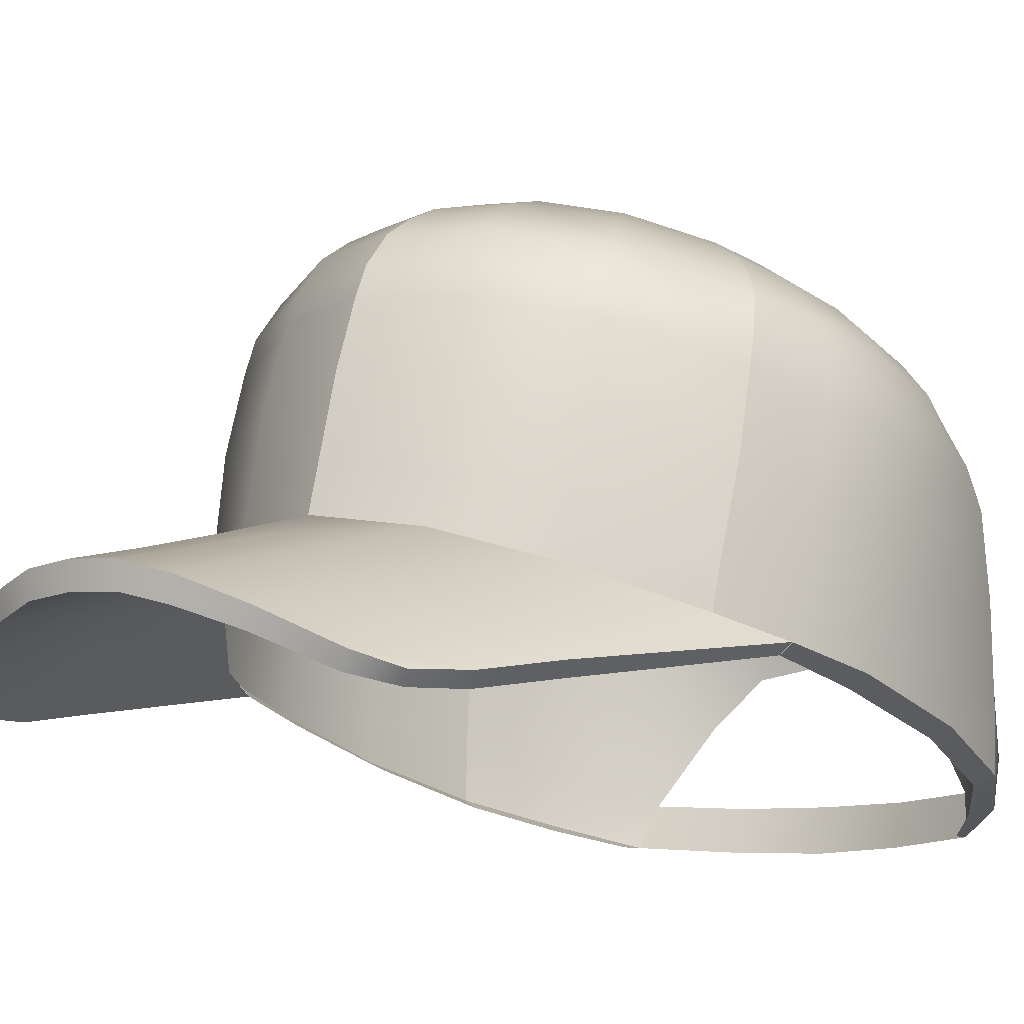
<metadata>
{"format":"obj","ext":"obj","renderer":"f3d","projection":"perspective","resolution":1024,"background":"white","views":[{"elev":-8.9,"azim":37.4,"up":"+Y"}]}
</metadata>
<code>
g n_hat_pkmncap_0_mesh
v 0.1535 101.6 -2.238
v -3.138e-08 101.7 -2.156
v 0.08865 101.6 -2.304
v -3.138e-08 101.7 -2.156
v -3.138e-08 101.6 -2.328
v 0.1535 101.5 -2.394
v -3.138e-08 101.5 -2.436
v 0.1773 101.3 -2.402
v -0.08865 101.6 -2.304
v -3.138e-08 101.7 -2.156
v -3.138e-08 101.3 -2.451
v 0.1535 101.2 -2.326
v -3.138e-08 101.2 -2.368
v -0.1535 101.5 -2.394
v -0.1773 101.3 -2.402
v -0.1535 101.2 -2.326
v -0.1535 101.6 -2.238
v -3.138e-08 101.7 -2.156
v -0.3071 101.4 -2.27
v -0.266 101.2 -2.212
v -0.266 101.5 -2.279
v -0.3546 101.4 -2.089
v -0.3071 101.3 -2.055
v -0.1773 101.7 -2.147
v -3.138e-08 101.7 -2.156
v -0.3071 101.6 -2.122
v -0.3071 101.5 -1.908
v -0.266 101.3 -1.898
v -0.1535 101.7 -2.057
v -3.138e-08 101.7 -2.156
v -0.266 101.6 -1.966
v -0.1773 101.5 -1.775
v -0.1535 101.3 -1.784
v -0.08865 101.7 -1.99
v -3.138e-08 101.7 -2.156
v -0.1535 101.6 -1.851
v -3.138e-08 101.5 -1.727
v -3.138e-08 101.4 -1.742
v -3.138e-08 101.7 -1.966
v -3.138e-08 101.7 -2.156
v -3.138e-08 101.6 -1.809
v 0.1773 101.5 -1.775
v 0.1535 101.3 -1.784
v 0.1535 101.6 -1.851
v 0.08865 101.7 -1.99
v -3.138e-08 101.7 -2.156
v -3.138e-08 101.7 -2.156
v 0.1535 101.7 -2.057
v -3.138e-08 101.7 -2.156
v 0.1773 101.7 -2.147
v -3.138e-08 101.7 -2.156
v 0.1535 101.6 -2.238
v -2.304e-15 95.16 9.614
v -2.244e-15 95.55 9.648
v 0.73 95.49 9.612
v 0.7304 95.11 9.576
v 1.447 94.91 9.404
v 1.503 95.27 9.44
v 2.361 94.89 9.039
v 2.247 94.59 8.991
v 3.285 94.37 8.416
v 3.135 94.12 8.348
v 3.66 94.16 7.761
v 3.487 93.97 7.634
v 3.926 94.22 6.818
v 3.747 94 6.74
v 4.186 94.44 5.365
v 4.011 94.23 5.297
v 4.657 94.81 1.368
v 4.835 94.97 1.345
v 3.926 94.22 6.818
v 3.66 94.16 7.761
v 3.285 94.37 8.416
v 3.515 94.58 7.129
v 2.361 94.89 9.039
v 3.751 94.79 5.671
v 4.186 94.44 5.365
v 2.483 95.16 7.736
v 1.503 95.27 9.44
v 4.336 95.29 2.452
v 4.835 94.97 1.345
v 2.661 95.48 6.284
v 3.051 95.89 3.978
v 1.596 96.36 4.918
v 1.527 95.56 8.12
v 0.73 95.49 9.612
v 1.56 95.9 6.733
v 0.7147 96.1 6.976
v -6.546e-16 96.6 5.379
v 1.686e-09 96.16 7.052
v -1.32e-09 95.83 8.409
v 0.7192 95.77 8.339
v -1.439e-15 95.55 9.648
v -2.573e-15 95.55 8.316
v -3.236e-15 95.16 9.614
v 0.7304 95.11 9.576
v 0.7313 95.5 8.26
v -1.722e-15 95.94 7.003
v 1.511 95.3 8.082
v 1.447 94.91 9.404
v 2.247 94.59 8.991
v 0.7322 95.89 6.957
v 3.278e-16 96.38 4.72
v 1.611 96.27 4.535
v 1.573 95.67 6.8
v 2.415 94.97 7.73
v 3.135 94.12 8.348
v 2.589 95.34 6.398
v 3.023 95.8 3.706
v 4.249 95.05 2.243
v 3.341 94.31 7.113
v 3.487 93.97 7.634
v 3.747 94 6.74
v 4.011 94.23 5.297
v 3.612 94.58 5.64
v 4.657 94.81 1.368
v 4.336 95.29 2.452
v 3.051 95.89 3.978
v 4.388 96.03 2.311
v 3.098 96.62 3.82
v 1.596 96.36 4.918
v 4.451 97.4 1.949
v 1.612 97.08 4.743
v -6.546e-16 96.6 5.379
v 2.917e-16 97.31 5.192
v 3.19 97.97 3.533
v 1.641 98.4 4.421
v 2.085e-16 98.61 4.848
v 3.153 99.19 3.195
v 4.413 98.62 1.617
v 4.367 99.16 1.431
v 1.573 99.54 4.062
v -6.919e-17 99.67 4.467
v 3.112 99.73 3.016
v 4.193 99.74 1.137
v 1.528 100 3.866
v 5.855e-16 100.2 4.246
v 2.979 100.3 2.64
v 3.891 100.1 0.8313
v 1.452 100.6 3.494
v 9.899e-16 100.7 3.811
v 5.938e-16 101 3.316
v 2.742 100.6 2.212
v 3.544 100.4 0.5156
v 1.329 100.9 3.042
v -1.853e-16 101.2 2.786
v 2.471 100.9 1.763
v 2.754 100.9 -0.07203
v 1.189 101.2 2.558
v -1.312e-16 101.5 1.708
v 1.904 101.3 0.9167
v 1.712 101.2 -0.8112
v 0.883 101.5 1.54
v 1.171 101.4 -0.1789
v 1.272e-15 101.5 -2.095
v 0.5136 101.6 0.2135
v 1.915e-16 101.6 0.3096
v 4.871 94.46 0.0003171
v 4.657 94.81 1.368
v 4.854 94.96 1.354
v 5.16 94.65 -0.01992
v 4.933 93.93 -2.026
v 5.243 94.07 -2.092
v 4.55 93.4 -3.936
v 4.833 93.53 -4.069
v 4.854 94.96 1.354
v 4.336 95.29 2.452
v 4.388 96.03 2.311
v 4.89 95.7 1.163
v 5.19 95.37 -0.1797
v 5.16 94.65 -0.01992
v 4.953 97.06 0.7692
v 4.451 97.4 1.949
v 4.413 98.62 1.617
v 5.282 96.75 -0.4868
v 5.266 94.8 -2.187
v 5.243 94.07 -2.092
v 4.899 98.28 0.4407
v 4.836 94.33 -4.1
v 4.833 93.53 -4.069
v 4.788 96.07 -4.122
v 5.278 96.38 -2.333
v 4.678 97.39 -4.126
v 5.126 97.66 -2.452
v 4.501 98.05 -4.052
v 5.219 97.96 -0.7507
v 4.98 98.28 -2.504
v 4.219 98.64 -3.925
v 5.069 98.57 -0.8873
v 4.738 98.86 -2.513
v 4.798 98.85 0.2685
v 4.367 99.16 1.431
v 4.193 99.74 1.137
v 4.833 99.15 -1.037
v 4.616 99.43 0.0719
v 3.891 100.1 0.8313
v 4.344 99.33 -2.492
v 3.856 99.14 -3.778
v 4.495 99.57 -1.137
v 4.282 99.81 -0.1234
v 3.864 99.78 -2.452
v 3.381 99.62 -3.584
v 4.035 99.97 -1.257
v 3.859 100.2 -0.3674
v 3.544 100.4 0.5156
v 2.754 100.9 -0.07203
v 3.019 100.3 -2.385
v 2.701 100.2 -3.318
v 1.691 100.7 -2.864
v 3.139 100.5 -1.434
v 3.038 100.7 -0.7472
v 1.906 100.9 -2.266
v 1.272e-15 101.5 -2.095
v 1.873 101.1 -1.243
v 1.712 101.2 -0.8112
v 1.954 101 -1.657
v 4.048 93.14 -5.46
v 4.55 93.4 -3.936
v 4.833 93.53 -4.069
v 3.82 93.05 -5.094
v 3.031 92.79 -6.413
v 3.073 92.79 -6.052
v 0.266 101.2 -2.212
v 0.1773 101.3 -2.402
v 0.1535 101.2 -2.326
v 0.3071 101.4 -2.27
v 0.1535 101.5 -2.394
v 0.266 101.5 -2.279
v 0.08865 101.6 -2.304
v 0.1535 101.6 -2.238
v 0.3071 101.3 -2.055
v 0.3071 101.4 -2.27
v 0.266 101.2 -2.212
v 0.3546 101.4 -2.089
v 0.266 101.3 -1.898
v 0.266 101.5 -2.279
v 0.3071 101.5 -1.908
v 0.1535 101.3 -1.784
v 0.1773 101.5 -1.775
v 0.3071 101.6 -2.122
v 0.1535 101.6 -2.238
v 0.1773 101.7 -2.147
v 0.266 101.6 -1.966
v 0.1535 101.6 -1.851
v 0.1535 101.7 -2.057
v 0.08865 101.7 -1.99
v 1.479 92.69 -6.928
v 3.031 92.79 -6.413
v 2.871 93.49 -6.731
v 1.482 93.42 -7.168
v 1.572e-07 92.65 -7.139
v 1.572e-07 93.4 -7.317
v -3.031 92.79 -6.413
v -1.482 93.41 -7.168
v -2.871 93.49 -6.731
v -1.458 92.69 -6.932
v 1.572e-07 93.4 -7.317
v 1.572e-07 92.65 -7.139
v 2.871 93.49 -6.731
v 3.031 92.79 -6.413
v 4.048 93.14 -5.46
v 4.089 93.9 -5.569
v 2.826 95.65 -6.73
v 4.833 93.53 -4.069
v 2.009 94.79 -7.172
v 4.836 94.33 -4.1
v 1.265 95.54 -7.452
v 1.242 97.07 -7.197
v -1.02e-16 95.74 -7.615
v 5.859e-16 97.07 -7.386
v 4.411e-16 97.77 -7.137
v 3.996 95.78 -5.56
v 4.788 96.07 -4.122
v 3.851 97.21 -5.47
v 4.678 97.39 -4.126
v 2.748 97.09 -6.562
v 3.69 97.91 -5.337
v 4.501 98.05 -4.052
v 1.2 97.76 -6.912
v -2.259e-16 98.36 -6.805
v 2.613 97.82 -6.324
v 3.471 98.5 -5.158
v 4.219 98.64 -3.925
v 1.143 98.38 -6.619
v -6.601e-16 98.88 -6.461
v 2.453 98.42 -6.091
v 3.17 99 -4.92
v 3.856 99.14 -3.778
v 2.244 98.93 -5.809
v 1.065 98.89 -6.296
v -6.55e-17 99.41 -5.875
v 2.772 99.5 -4.578
v 3.381 99.62 -3.584
v 0.9068 99.43 -5.718
v 5.021e-16 100 -5.046
v 1.939 99.45 -5.309
v 2.205 100.1 -4.087
v 2.701 100.2 -3.318
v 0.7085 100 -4.953
v -6.649e-17 100.6 -4.073
v 1.532 100 -4.666
v 1.409 100.7 -3.353
v 1.691 100.7 -2.864
v 1.272e-15 101.5 -2.095
v 0.4686 100.6 -4.007
v 0.9893 100.7 -3.774
v -4.871 94.46 0.0003171
v -4.854 94.96 1.354
v -4.657 94.8 1.368
v -5.16 94.65 -0.01992
v -4.933 93.93 -2.026
v -5.243 94.07 -2.092
v -4.55 93.4 -3.936
v -4.833 93.53 -4.069
v -4.854 94.96 1.354
v -4.388 96.03 2.311
v -4.336 95.29 2.452
v -4.89 95.7 1.163
v -5.19 95.37 -0.1797
v -5.16 94.65 -0.01992
v -4.953 97.06 0.7692
v -4.451 97.4 1.949
v -4.413 98.62 1.617
v -5.282 96.75 -0.4868
v -5.266 94.8 -2.187
v -5.243 94.07 -2.092
v -4.899 98.28 0.4407
v -4.836 94.33 -4.1
v -4.833 93.53 -4.069
v -4.788 96.07 -4.122
v -5.278 96.38 -2.333
v -4.678 97.39 -4.126
v -5.126 97.66 -2.452
v -4.501 98.05 -4.052
v -5.219 97.96 -0.7507
v -4.98 98.28 -2.504
v -4.219 98.64 -3.925
v -5.069 98.57 -0.8873
v -4.738 98.86 -2.513
v -4.798 98.85 0.2685
v -4.367 99.16 1.431
v -4.193 99.74 1.137
v -4.833 99.15 -1.037
v -4.616 99.43 0.0719
v -3.891 100.1 0.8313
v -4.344 99.33 -2.492
v -3.856 99.14 -3.778
v -4.495 99.57 -1.137
v -4.282 99.81 -0.1234
v -3.864 99.78 -2.452
v -3.381 99.62 -3.584
v -4.035 99.97 -1.257
v -3.859 100.2 -0.3674
v -3.544 100.4 0.5156
v -2.754 100.9 -0.07203
v -3.019 100.3 -2.385
v -2.701 100.2 -3.318
v -1.691 100.7 -2.864
v -3.139 100.5 -1.434
v -3.038 100.7 -0.7472
v -1.906 100.9 -2.266
v -2.783e-16 101.5 -2.095
v -1.873 101.1 -1.243
v -1.712 101.2 -0.8112
v -1.954 101 -1.657
v -4.048 93.14 -5.46
v -4.833 93.53 -4.069
v -4.55 93.4 -3.936
v -3.82 93.05 -5.094
v -3.031 92.79 -6.413
v -3.073 92.79 -6.052
v -2.871 93.49 -6.731
v -4.048 93.14 -5.46
v -3.031 92.79 -6.413
v -4.089 93.9 -5.569
v -2.826 95.65 -6.73
v -4.833 93.53 -4.069
v -2.009 94.79 -7.172
v -4.836 94.33 -4.1
v -1.265 95.54 -7.452
v -1.242 97.07 -7.197
v -1.02e-16 95.74 -7.615
v -9.247e-16 97.07 -7.386
v -8.497e-16 97.77 -7.137
v -3.996 95.78 -5.56
v -4.788 96.07 -4.122
v -3.851 97.21 -5.47
v -4.678 97.39 -4.126
v -2.748 97.09 -6.562
v -3.69 97.91 -5.337
v -4.501 98.05 -4.052
v -1.2 97.76 -6.912
v -2.259e-16 98.36 -6.805
v -2.613 97.82 -6.324
v -3.471 98.5 -5.158
v -4.219 98.64 -3.925
v -1.143 98.38 -6.619
v -6.601e-16 98.88 -6.461
v -2.453 98.42 -6.091
v -3.17 99 -4.92
v -3.856 99.14 -3.778
v -2.244 98.93 -5.809
v -1.065 98.89 -6.296
v -6.55e-17 99.41 -5.875
v -2.772 99.5 -4.578
v -3.381 99.62 -3.584
v -0.9068 99.43 -5.718
v 5.021e-16 100 -5.046
v -1.939 99.45 -5.309
v -2.205 100.1 -4.087
v -2.701 100.2 -3.318
v -0.7085 100 -4.953
v -6.649e-17 100.6 -4.073
v -1.532 100 -4.666
v -1.409 100.7 -3.353
v -1.691 100.7 -2.864
v -2.783e-16 101.5 -2.095
v -0.4686 100.6 -4.007
v -0.9893 100.7 -3.774
v -2.304e-15 95.16 9.614
v -0.73 95.49 9.612
v -2.244e-15 95.55 9.648
v -0.7304 95.11 9.576
v -1.447 94.91 9.404
v -1.503 95.27 9.44
v -2.361 94.89 9.039
v -2.247 94.59 8.991
v -3.285 94.37 8.416
v -3.135 94.12 8.348
v -3.66 94.16 7.761
v -3.487 93.97 7.634
v -3.926 94.22 6.818
v -3.747 94 6.74
v -4.186 94.44 5.365
v -4.011 94.23 5.297
v -4.657 94.8 1.368
v -4.835 94.97 1.345
v -3.926 94.22 6.818
v -3.285 94.37 8.416
v -3.66 94.16 7.761
v -3.515 94.58 7.129
v -2.361 94.89 9.039
v -3.751 94.79 5.671
v -4.186 94.44 5.365
v -2.483 95.16 7.736
v -1.503 95.27 9.44
v -4.336 95.29 2.452
v -4.835 94.97 1.345
v -2.661 95.48 6.284
v -3.051 95.89 3.978
v -1.596 96.36 4.918
v -1.527 95.56 8.12
v -0.73 95.49 9.612
v -1.56 95.9 6.733
v -0.7147 96.1 6.976
v -6.546e-16 96.6 5.379
v 1.686e-09 96.16 7.052
v -1.32e-09 95.83 8.409
v -0.7192 95.77 8.339
v -1.439e-15 95.55 9.648
v -2.573e-15 95.55 8.316
v -0.7304 95.11 9.576
v -3.236e-15 95.16 9.614
v -0.7313 95.5 8.26
v -1.722e-15 95.94 7.003
v -1.511 95.3 8.082
v -1.447 94.91 9.404
v -2.247 94.59 8.991
v -0.7322 95.89 6.957
v 3.278e-16 96.38 4.72
v -1.611 96.27 4.535
v -1.573 95.67 6.8
v -2.415 94.97 7.73
v -3.135 94.12 8.348
v -2.589 95.34 6.398
v -3.023 95.8 3.706
v -4.249 95.05 2.243
v -3.341 94.31 7.113
v -3.487 93.97 7.634
v -3.747 94 6.74
v -4.011 94.23 5.297
v -3.612 94.58 5.64
v -4.657 94.8 1.368
v -4.336 95.29 2.452
v -4.388 96.03 2.311
v -3.051 95.89 3.978
v -3.098 96.62 3.82
v -1.596 96.36 4.918
v -4.451 97.4 1.949
v -1.612 97.08 4.743
v -6.546e-16 96.6 5.379
v -3.961e-17 97.31 5.192
v -3.19 97.97 3.533
v -1.641 98.4 4.421
v 4.28e-16 98.61 4.848
v -3.153 99.19 3.195
v -4.413 98.62 1.617
v -4.367 99.16 1.431
v -1.573 99.54 4.062
v -5.061e-16 99.67 4.467
v -3.112 99.73 3.016
v -4.193 99.74 1.137
v -1.528 100 3.866
v -1.741e-15 100.2 4.246
v -2.979 100.3 2.64
v -3.891 100.1 0.8313
v -1.452 100.6 3.494
v 6.005e-16 100.7 3.811
v 5.938e-16 101 3.316
v -2.742 100.6 2.212
v -3.544 100.4 0.5156
v -1.329 100.9 3.042
v -1.853e-16 101.2 2.786
v -2.471 100.9 1.763
v -2.754 100.9 -0.07203
v -1.189 101.2 2.558
v -1.312e-16 101.5 1.708
v -1.904 101.3 0.9167
v -1.712 101.2 -0.8112
v -0.883 101.5 1.54
v -1.171 101.4 -0.1789
v 5.004e-16 101.5 -2.095
v -0.5136 101.6 0.2135
v 1.915e-16 101.6 0.3096
g n_hat_pkmncap_0_mesh_0
f 3 2 1
f 5 4 3
f 5 3 6
f 7 5 6
f 7 6 8
f 9 5 7
f 9 10 5
f 11 7 8
f 11 8 12
f 13 11 12
f 14 9 7
f 14 7 11
f 15 11 13
f 15 14 11
f 16 15 13
f 17 9 14
f 17 18 9
f 19 15 16
f 20 19 16
f 21 14 15
f 21 17 14
f 19 21 15
f 22 19 20
f 23 22 20
f 24 17 21
f 24 25 17
f 26 21 19
f 26 24 21
f 22 26 19
f 27 22 23
f 28 27 23
f 29 24 26
f 29 30 24
f 31 26 22
f 31 29 26
f 27 31 22
f 32 27 28
f 33 32 28
f 34 29 31
f 34 35 29
f 36 31 27
f 36 34 31
f 32 36 27
f 37 32 33
f 38 37 33
f 39 34 36
f 39 40 34
f 41 36 32
f 41 39 36
f 37 41 32
f 42 37 38
f 43 42 38
f 42 44 37
f 44 41 37
f 44 45 41
f 45 39 41
f 45 46 39
f 48 47 45
f 50 49 48
f 52 51 50
f 55 54 53
f 56 55 53
f 56 57 55
f 57 58 55
f 58 57 59
f 57 60 59
f 59 60 61
f 60 62 61
f 61 62 63
f 62 64 63
f 65 63 64
f 66 65 64
f 67 65 66
f 68 67 66
f 67 68 69
f 70 67 69
f 73 72 71
f 74 73 71
f 75 73 74
f 74 71 76
f 71 77 76
f 78 75 74
f 78 74 76
f 79 75 78
f 76 77 80
f 77 81 80
f 82 76 80
f 82 78 76
f 83 82 80
f 82 83 84
f 85 79 78
f 86 79 85
f 78 82 87
f 87 82 84
f 85 78 87
f 88 87 84
f 85 87 88
f 89 88 84
f 89 90 88
f 88 90 91
f 92 86 85
f 92 85 88
f 92 88 91
f 86 92 93
f 92 91 93
f 96 95 94
f 97 96 94
f 97 94 98
f 97 99 96
f 99 100 96
f 100 99 101
f 102 97 98
f 98 103 102
f 103 104 102
f 102 105 97
f 105 99 97
f 104 105 102
f 99 106 101
f 99 105 106
f 107 101 106
f 105 104 108
f 105 108 106
f 104 109 108
f 108 109 110
f 111 107 106
f 106 108 111
f 112 107 111
f 113 112 111
f 114 113 111
f 115 108 110
f 108 115 111
f 115 114 111
f 110 116 115
f 116 114 115
f 119 118 117
f 119 120 118
f 121 118 120
f 122 120 119
f 121 120 123
f 124 121 123
f 124 123 125
f 122 126 120
f 123 120 126
f 125 123 127
f 123 126 127
f 125 127 128
f 129 126 122
f 127 126 129
f 122 130 129
f 129 130 131
f 128 127 132
f 127 129 132
f 128 132 133
f 131 134 129
f 132 129 134
f 134 131 135
f 133 132 136
f 132 134 136
f 136 137 133
f 135 138 134
f 136 134 138
f 138 135 139
f 137 136 140
f 140 136 138
f 141 137 140
f 141 140 142
f 143 138 139
f 140 138 143
f 143 139 144
f 140 145 142
f 145 140 143
f 142 145 146
f 147 143 144
f 145 143 147
f 147 144 148
f 145 149 146
f 149 145 147
f 146 149 150
f 151 147 148
f 151 148 152
f 153 149 147
f 149 153 150
f 151 153 147
f 154 151 152
f 151 154 153
f 152 155 154
f 150 153 156
f 154 156 153
f 155 156 154
f 157 150 156
f 157 156 155
f 160 159 158
f 161 160 158
f 161 158 162
f 163 161 162
f 163 162 164
f 165 163 164
f 168 167 166
f 169 168 166
f 170 169 166
f 171 170 166
f 169 172 168
f 172 173 168
f 174 173 172
f 175 172 169
f 170 175 169
f 170 171 176
f 171 177 176
f 178 174 172
f 172 175 178
f 176 177 179
f 177 180 179
f 176 179 181
f 170 176 182
f 182 176 181
f 175 170 182
f 182 181 183
f 184 182 183
f 175 182 184
f 184 183 185
f 186 175 184
f 175 186 178
f 187 184 185
f 186 184 187
f 187 185 188
f 178 186 189
f 189 186 187
f 190 187 188
f 189 187 190
f 191 178 189
f 178 191 174
f 191 192 174
f 193 192 191
f 191 189 194
f 194 189 190
f 195 193 191
f 195 191 194
f 196 193 195
f 197 190 188
f 198 197 188
f 199 194 190
f 195 194 199
f 197 199 190
f 200 196 195
f 200 195 199
f 201 197 198
f 202 201 198
f 203 199 197
f 200 199 203
f 201 203 197
f 200 204 196
f 204 200 203
f 204 205 196
f 206 205 204
f 207 201 202
f 208 207 202
f 208 209 207
f 210 203 201
f 207 210 201
f 204 203 211
f 211 206 204
f 203 210 211
f 209 212 207
f 207 212 210
f 212 209 213
f 211 214 206
f 211 210 214
f 214 215 206
f 213 215 214
f 216 212 213
f 212 216 210
f 216 213 214
f 210 216 214
f 219 218 217
f 218 220 217
f 217 220 221
f 220 222 221
f 225 224 223
f 224 226 223
f 224 227 226
f 227 228 226
f 227 229 228
f 229 230 228
f 233 232 231
f 232 234 231
f 231 234 235
f 232 236 234
f 234 237 235
f 235 237 238
f 237 239 238
f 236 240 234
f 234 240 237
f 236 241 240
f 241 242 240
f 237 243 239
f 240 243 237
f 240 242 243
f 243 244 239
f 242 245 243
f 243 245 244
f 245 246 244
f 249 248 247
f 250 249 247
f 247 251 250
f 251 252 250
f 255 254 253
f 254 256 253
f 254 257 256
f 257 258 256
f 261 260 259
f 262 261 259
f 262 259 263
f 264 261 262
f 263 259 265
f 266 264 262
f 267 263 265
f 263 267 268
f 267 269 268
f 269 270 268
f 268 270 271
f 266 262 272
f 272 262 263
f 273 266 272
f 274 273 272
f 272 263 274
f 274 275 273
f 263 276 274
f 276 263 268
f 274 277 275
f 274 276 277
f 277 278 275
f 279 268 271
f 279 271 280
f 281 276 268
f 276 281 277
f 279 281 268
f 277 282 278
f 277 281 282
f 282 283 278
f 284 279 280
f 284 280 285
f 286 281 279
f 281 286 282
f 284 286 279
f 282 287 283
f 287 288 283
f 282 286 289
f 289 286 284
f 287 282 289
f 290 284 285
f 290 289 284
f 290 285 291
f 287 292 288
f 287 289 292
f 292 293 288
f 294 290 291
f 294 291 295
f 296 289 290
f 289 296 292
f 294 296 290
f 292 297 293
f 292 296 297
f 297 298 293
f 299 294 295
f 299 295 300
f 301 296 294
f 296 301 297
f 299 301 294
f 297 302 298
f 297 301 302
f 302 303 298
f 303 302 304
f 305 299 300
f 299 305 301
f 300 304 305
f 302 306 304
f 301 306 302
f 304 306 305
f 305 306 301
f 309 308 307
f 308 310 307
f 307 310 311
f 310 312 311
f 311 312 313
f 312 314 313
f 317 316 315
f 316 318 315
f 318 319 315
f 319 320 315
f 321 318 316
f 322 321 316
f 322 323 321
f 321 324 318
f 324 319 318
f 320 319 325
f 326 320 325
f 323 327 321
f 324 321 327
f 326 325 328
f 329 326 328
f 328 325 330
f 325 319 331
f 325 331 330
f 319 324 331
f 330 331 332
f 331 333 332
f 331 324 333
f 332 333 334
f 324 335 333
f 335 324 327
f 333 336 334
f 333 335 336
f 334 336 337
f 335 327 338
f 335 338 336
f 336 339 337
f 336 338 339
f 327 340 338
f 340 327 323
f 341 340 323
f 341 342 340
f 338 340 343
f 338 343 339
f 342 344 340
f 340 344 343
f 342 345 344
f 339 346 337
f 346 347 337
f 343 348 339
f 343 344 348
f 348 346 339
f 345 349 344
f 344 349 348
f 346 350 347
f 350 351 347
f 348 352 346
f 348 349 352
f 352 350 346
f 353 349 345
f 349 353 352
f 354 353 345
f 354 355 353
f 350 356 351
f 356 357 351
f 358 357 356
f 352 359 350
f 359 356 350
f 352 353 360
f 355 360 353
f 359 352 360
f 361 358 356
f 361 356 359
f 358 361 362
f 363 360 355
f 359 360 363
f 364 363 355
f 364 362 363
f 361 365 362
f 365 361 359
f 362 365 363
f 365 359 363
f 368 367 366
f 369 368 366
f 369 366 370
f 371 369 370
f 374 373 372
f 373 375 372
f 372 375 376
f 373 377 375
f 372 376 378
f 377 379 375
f 376 380 378
f 380 376 381
f 382 380 381
f 383 382 381
f 383 381 384
f 375 379 385
f 375 385 376
f 379 386 385
f 387 385 386
f 376 385 387
f 388 387 386
f 389 376 387
f 376 389 381
f 390 387 388
f 389 387 390
f 391 390 388
f 381 392 384
f 384 392 393
f 389 394 381
f 394 389 390
f 394 392 381
f 395 390 391
f 394 390 395
f 396 395 391
f 392 397 393
f 393 397 398
f 394 399 392
f 399 394 395
f 399 397 392
f 400 395 396
f 401 400 396
f 399 395 402
f 399 402 397
f 395 400 402
f 397 403 398
f 402 403 397
f 398 403 404
f 405 400 401
f 402 400 405
f 406 405 401
f 403 407 404
f 404 407 408
f 402 409 403
f 409 402 405
f 409 407 403
f 410 405 406
f 409 405 410
f 411 410 406
f 407 412 408
f 408 412 413
f 409 414 407
f 414 409 410
f 414 412 407
f 415 410 411
f 414 410 415
f 416 415 411
f 415 416 417
f 412 418 413
f 418 412 414
f 417 413 418
f 419 415 417
f 419 414 415
f 419 417 418
f 419 418 414
f 422 421 420
f 421 423 420
f 424 423 421
f 425 424 421
f 424 425 426
f 427 424 426
f 427 426 428
f 429 427 428
f 429 428 430
f 431 429 430
f 430 432 431
f 432 433 431
f 432 434 433
f 434 435 433
f 435 434 436
f 434 437 436
f 440 439 438
f 439 441 438
f 439 442 441
f 438 441 443
f 444 438 443
f 442 445 441
f 441 445 443
f 442 446 445
f 444 443 447
f 448 444 447
f 443 449 447
f 445 449 443
f 449 450 447
f 450 449 451
f 446 452 445
f 446 453 452
f 449 445 454
f 449 454 451
f 445 452 454
f 454 455 451
f 454 452 455
f 455 456 451
f 457 456 455
f 457 455 458
f 453 459 452
f 452 459 455
f 455 459 458
f 459 453 460
f 458 459 460
f 463 462 461
f 462 464 461
f 461 464 465
f 466 464 462
f 467 466 462
f 466 467 468
f 464 469 465
f 470 465 469
f 471 470 469
f 472 469 464
f 466 472 464
f 472 471 469
f 473 466 468
f 472 466 473
f 468 474 473
f 471 472 475
f 475 472 473
f 476 471 475
f 476 475 477
f 474 478 473
f 475 473 478
f 474 479 478
f 479 480 478
f 480 481 478
f 475 482 477
f 482 475 478
f 481 482 478
f 483 477 482
f 481 483 482
f 486 485 484
f 487 485 486
f 486 488 487
f 487 489 485
f 487 488 490
f 488 491 490
f 490 491 492
f 493 489 487
f 487 490 493
f 490 492 494
f 493 490 494
f 494 492 495
f 493 496 489
f 493 494 496
f 497 489 496
f 498 497 496
f 494 495 499
f 496 494 499
f 499 495 500
f 496 501 498
f 496 499 501
f 502 498 501
f 499 500 503
f 501 499 503
f 503 500 504
f 501 505 502
f 501 503 505
f 502 505 506
f 503 504 507
f 503 507 505
f 504 508 507
f 507 508 509
f 505 510 506
f 505 507 510
f 506 510 511
f 512 507 509
f 507 512 510
f 512 509 513
f 510 514 511
f 510 512 514
f 511 514 515
f 516 512 513
f 512 516 514
f 516 513 517
f 514 518 515
f 515 518 519
f 516 520 514
f 520 516 517
f 520 518 514
f 518 521 519
f 521 518 520
f 522 519 521
f 520 517 523
f 523 521 520
f 523 522 521
f 517 524 523
f 523 524 522

</code>
